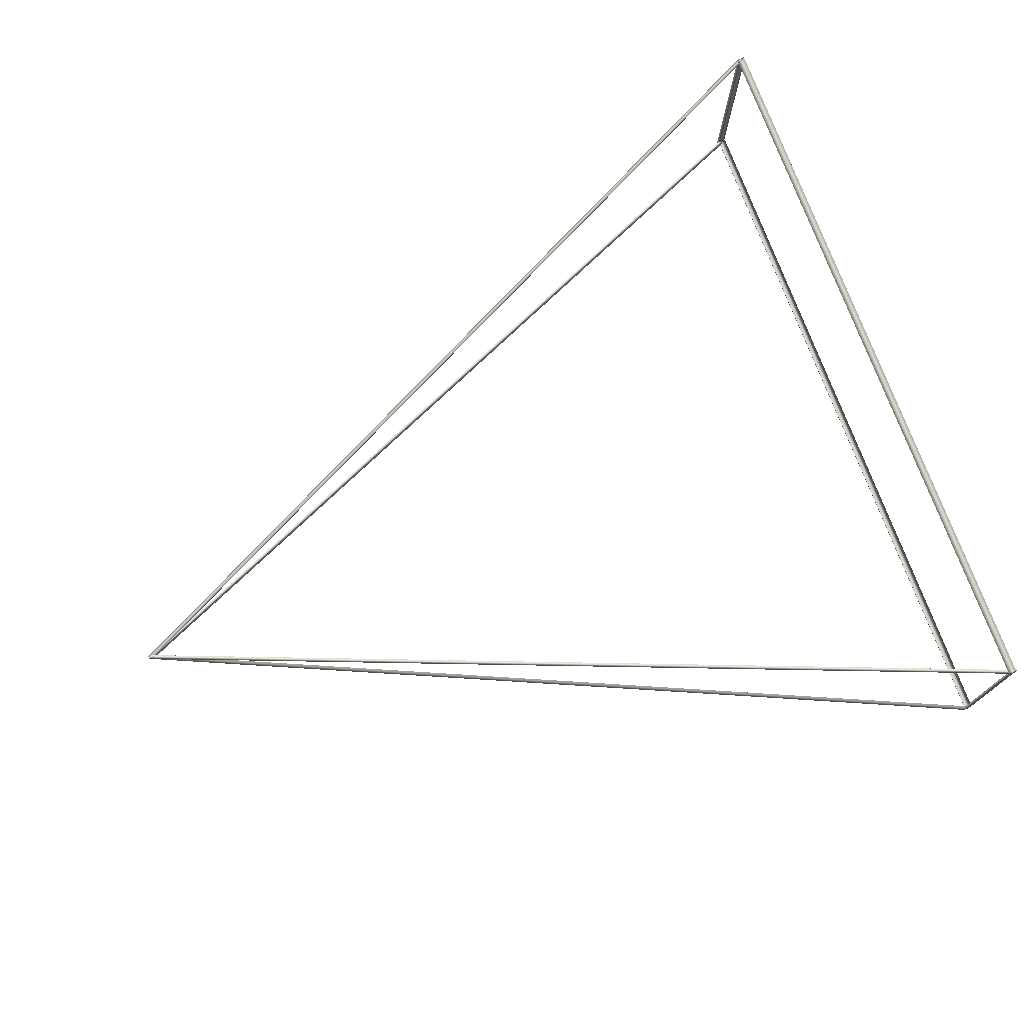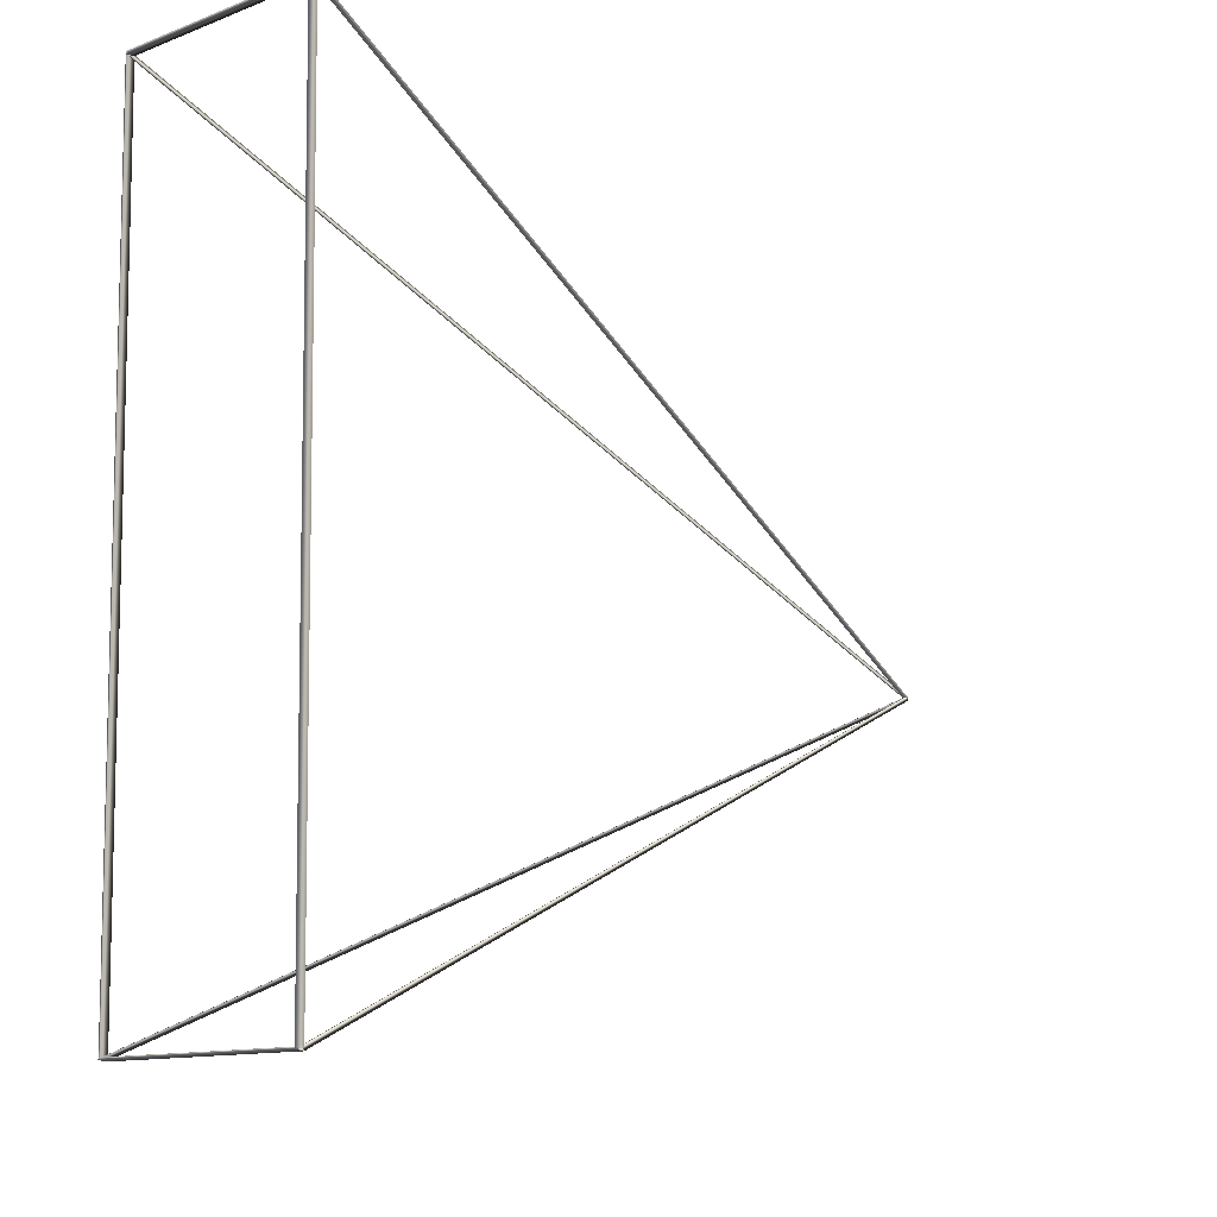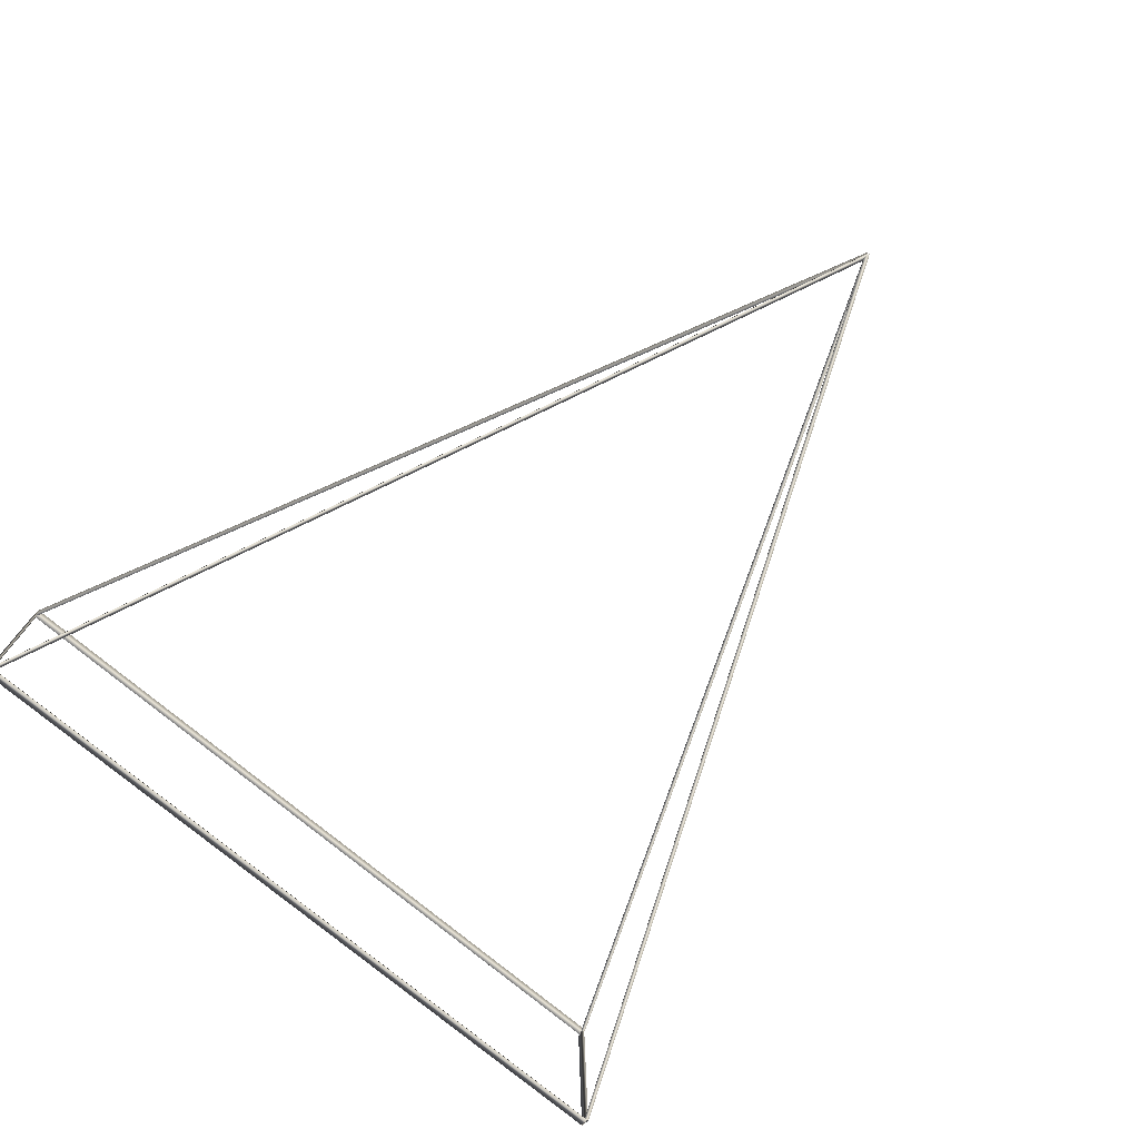
<metadata>
{"format":"obj","ext":"obj","renderer":"f3d","projection":"perspective","resolution":1024,"background":"white","views":[{"elev":74.4,"azim":158.8,"up":"+Y"},{"elev":-12.4,"azim":-47.5,"up":"+Z"},{"elev":-75.5,"azim":49.1,"up":"+Y"}]}
</metadata>
<code>
v  190.9 268.9 -98.07
v  192.7 269.1 -97.77
v  -6.471 289.7 -6.32
v  -8.237 289.5 -6.624
v  191.5 269.3 -98.33
v  -7.696 289.8 -6.875
v  -8.087 289.6 -7.007
v  -6.217 289.7 -6.586
v  -5.384 241.4 -6.675
v  -7.254 241.3 -7.096
v  -8.1 289.6 -6.227
v  -7.267 241.3 -6.316
v  192.5 269 -98.04
v  -5.861 241.2 -6.679
v  -7.632 241.3 -6.983
v  190.7 269.1 -98.34
v  191.9 269.3 -97.79
v  -6.413 241.5 -6.427
v  -6.006 241.2 -6.686
v  -7.886 241.3 -6.717
v  -4.961 241.7 -182.8
v  -3.081 241.6 -182.8
v  -6.012 241.5 -6.685
v  -3.087 241.9 -182.8
v  191.5 268.9 -97.78
v  -3.863 241.6 -182.5
v  -2.762 241.8 -183.1
v  192.6 269.1 -98.34
v  190.9 269.2 -98.05
v  -4.504 241.9 -182.8
v  -3.078 241.7 -183.2
v  -5.794 290 -182.7
v  -3.911 290 -183.1
v  -3.091 241.7 -182.4
v  -3.924 290 -182.3
v  -3.595 290 -183
v  190.9 268.9 -98.05
v  -5.332 289.9 -182.7
v  191.5 269.3 -97.78
v  -4.702 290.2 -182.4
v  -3.292 290.1 -182.7
v  -8.091 289.5 -6.617
v  -5.165 289.8 -182.7
v  -8.097 289.8 -6.617
v  -5.171 290.2 -182.7
o Pyramid004
g Pyramid004
f 1 2 3 4
f 5 1 4 6
f 2 5 6 3
f 7 8 9 10
f 11 7 10 12
f 8 11 12 9
f 13 14 15 16
f 14 13 17 18
f 18 17 16 15
f 19 20 21 22
f 23 19 22 24
f 24 21 20 23
f 25 26 27 28
f 25 29 30 26
f 27 30 29 28
f 31 21 32 33
f 34 31 33 35
f 21 34 35 32
f 36 28 37 38
f 39 40 38 37
f 40 39 28 36
f 41 8 42 43
f 43 42 44 45
f 44 8 41 45

</code>
